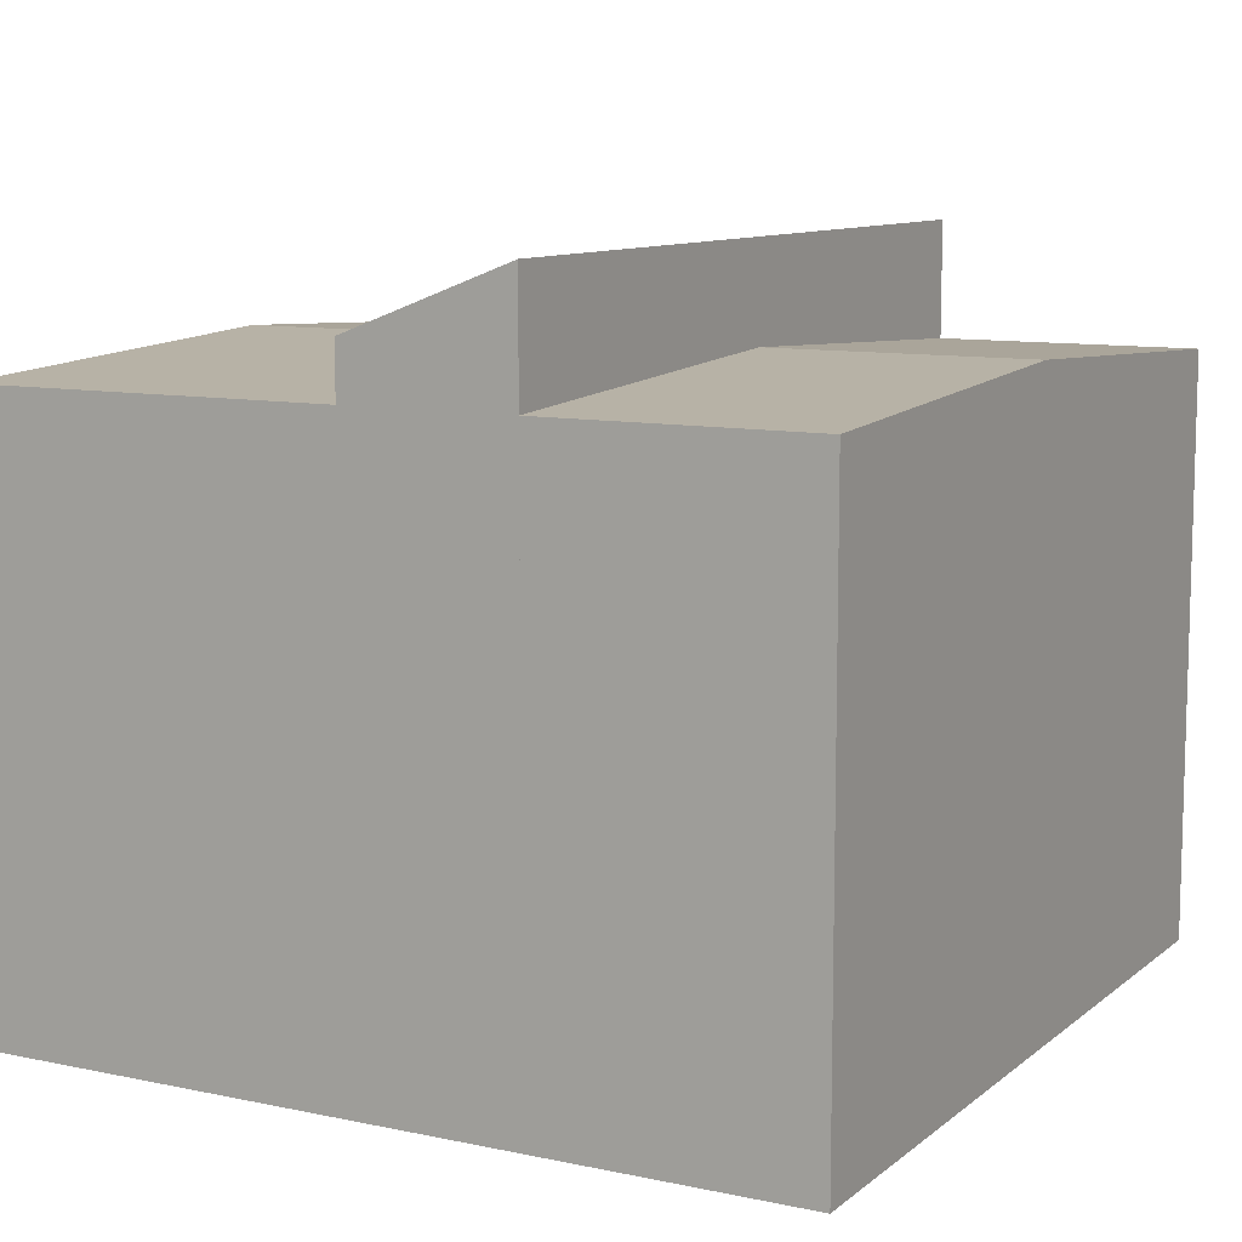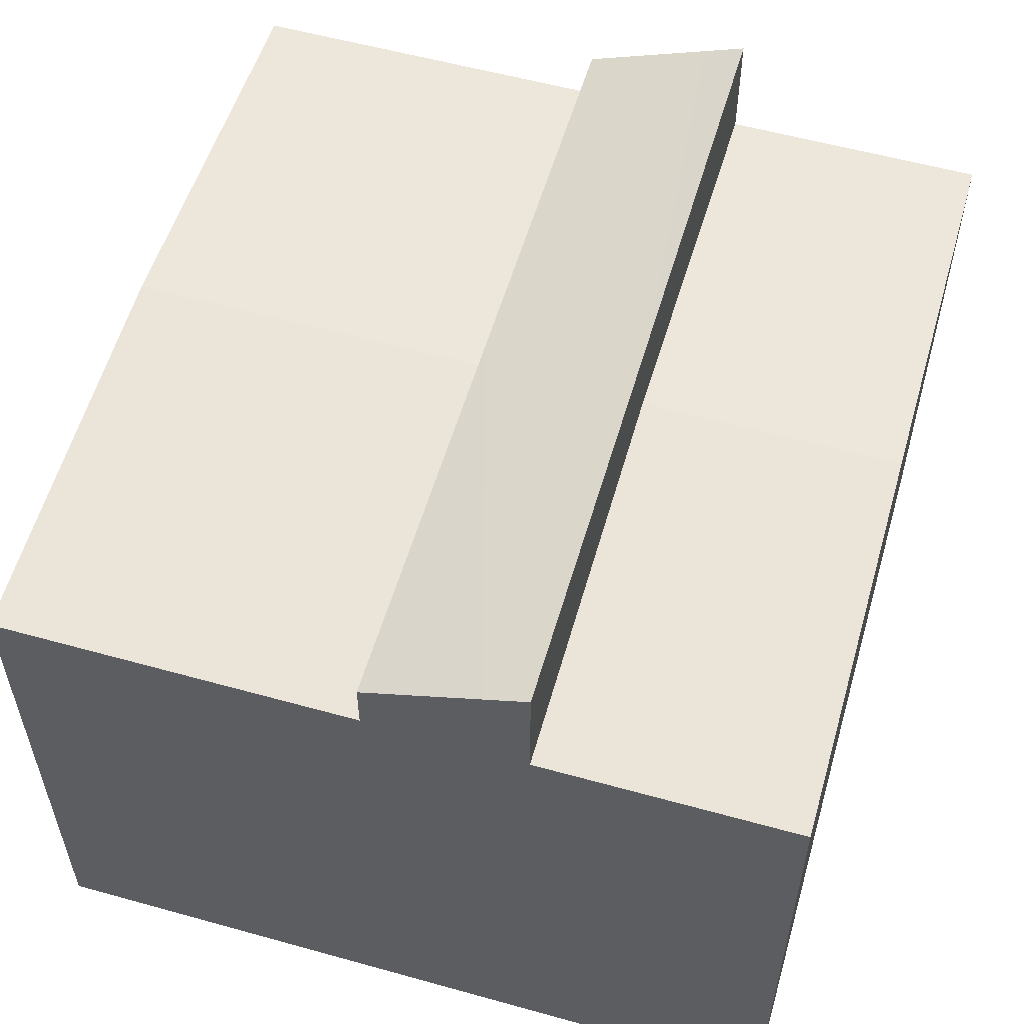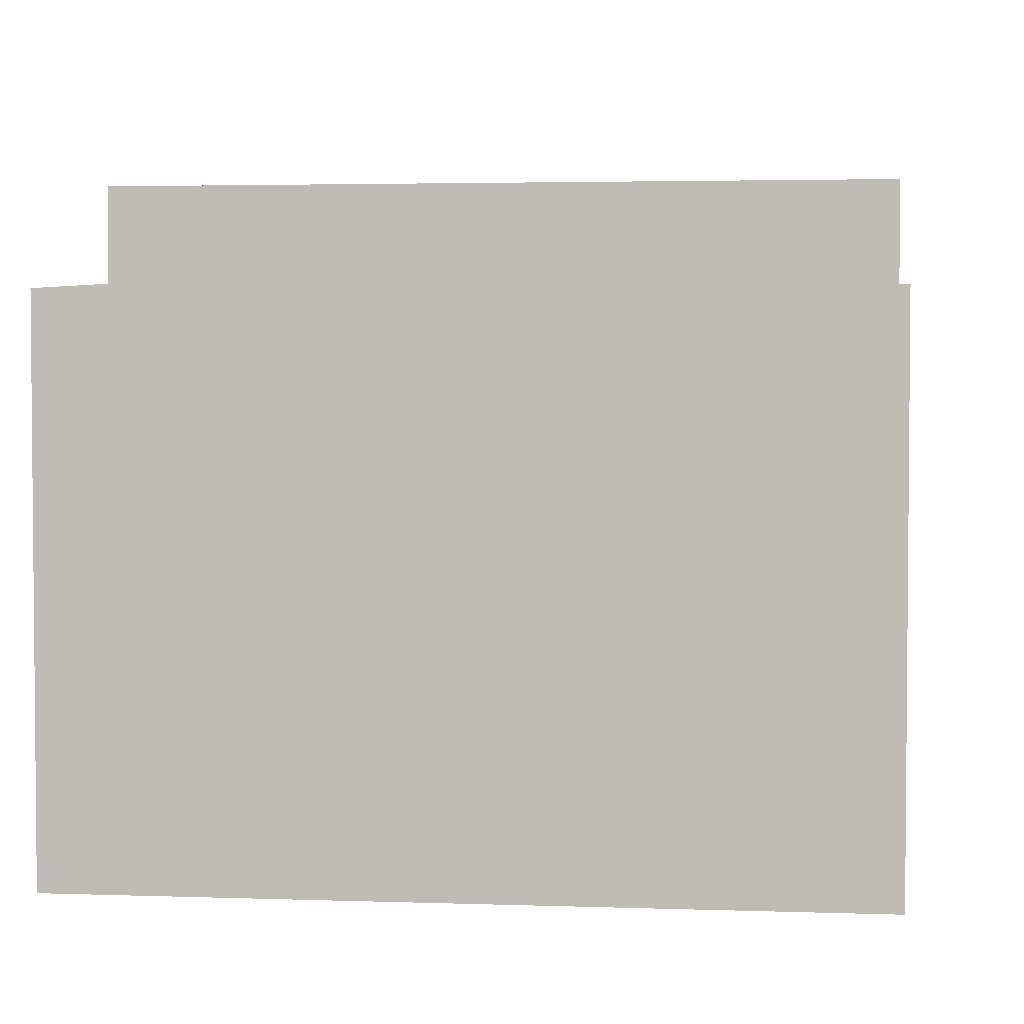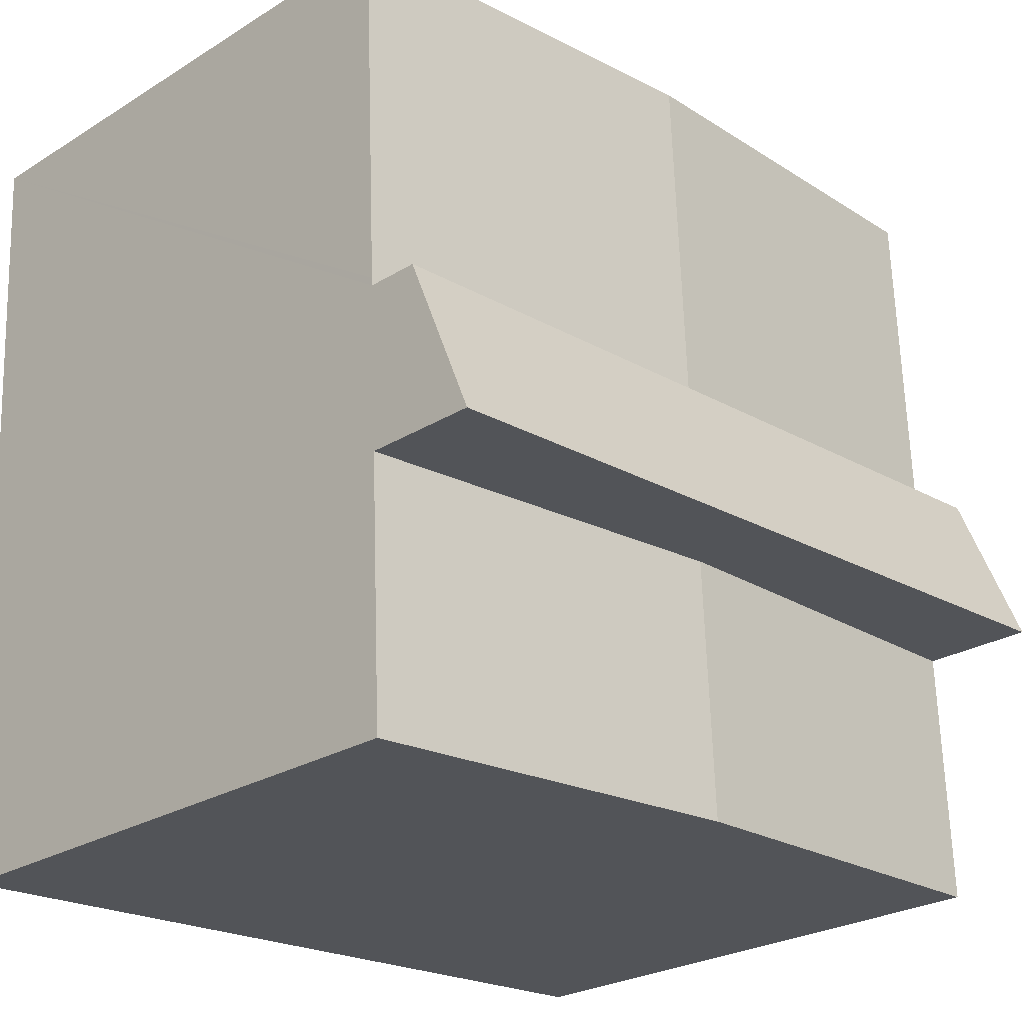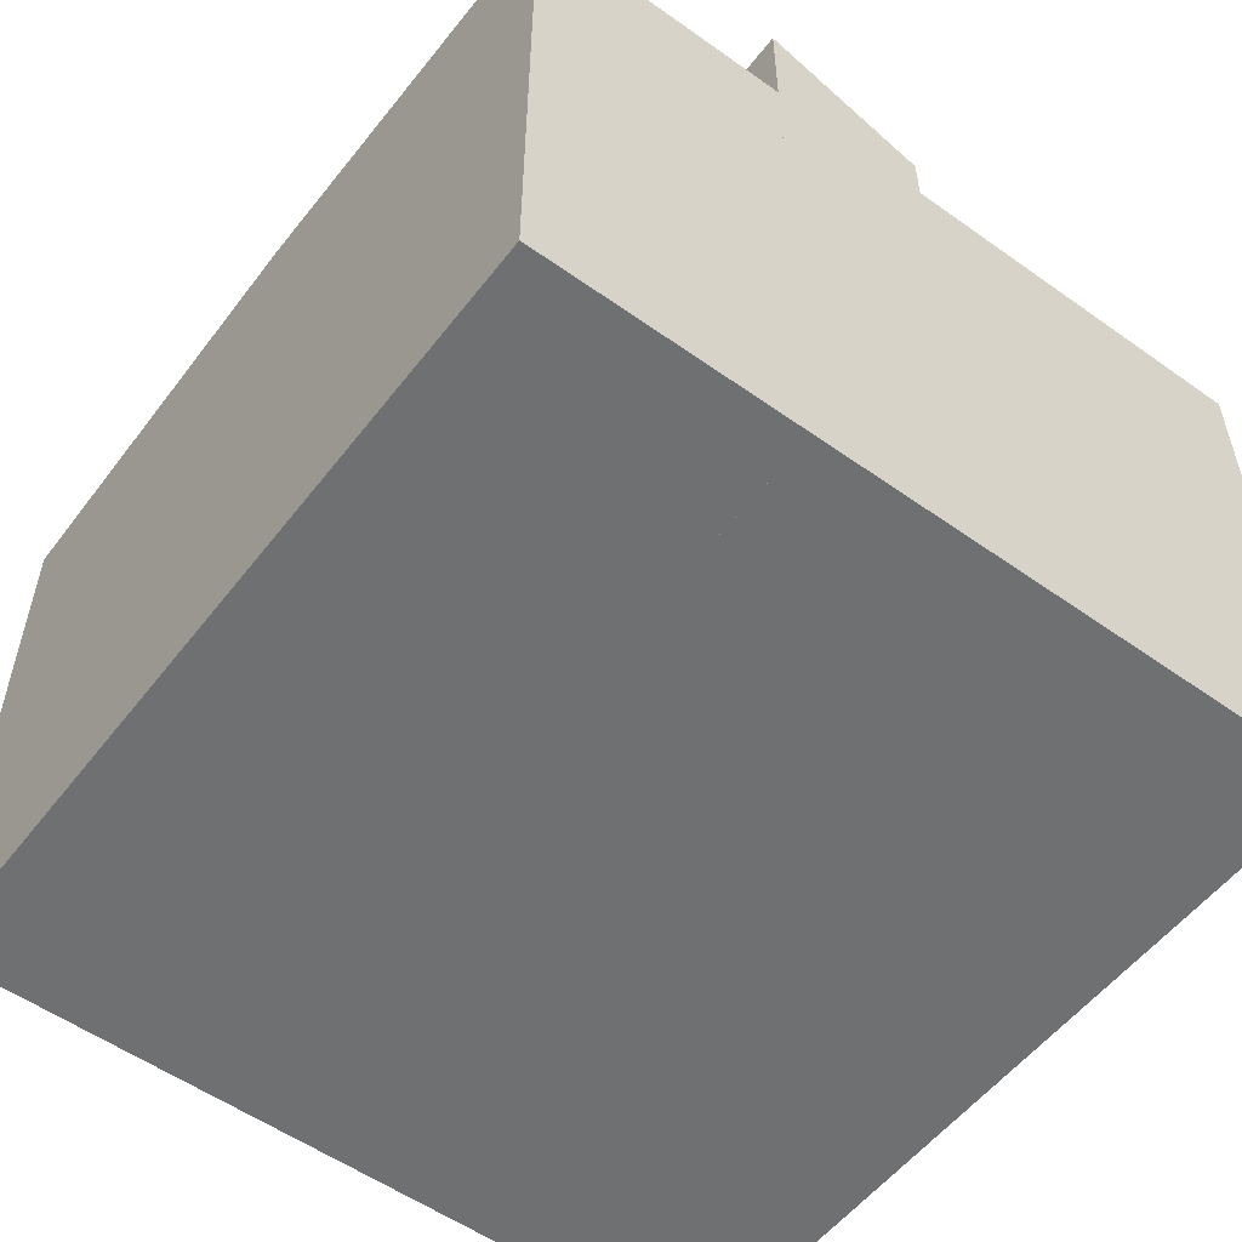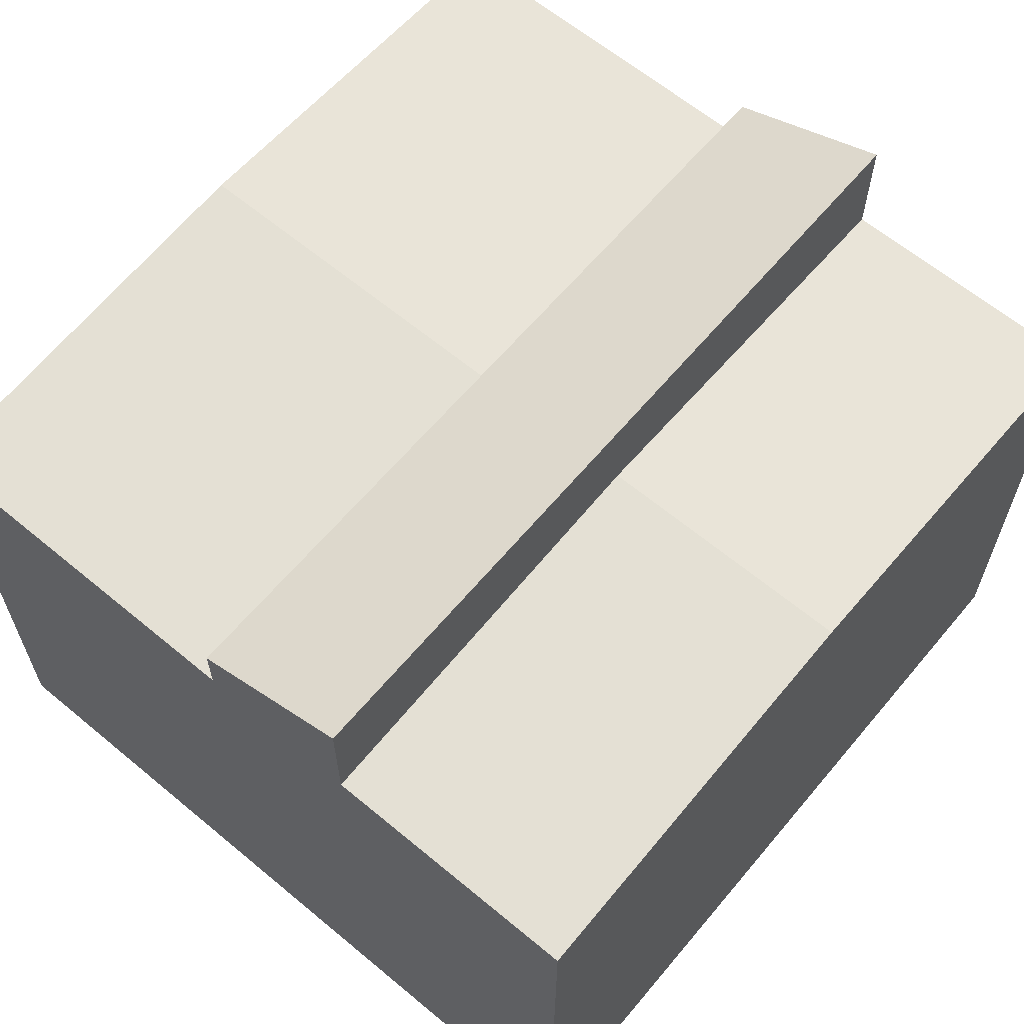
<metadata>
{"format":"obj","ext":"obj","renderer":"f3d","projection":"perspective","resolution":1024,"background":"white","views":[{"elev":10.0,"azim":121.2,"up":"+Y"},{"elev":56.2,"azim":108.9,"up":"+Y"},{"elev":3.1,"azim":-170.6,"up":"+Y"},{"elev":-25.5,"azim":134.7,"up":"+Z"},{"elev":-54.9,"azim":-124.3,"up":"+Y"},{"elev":63.1,"azim":132.7,"up":"+Y"}]}
</metadata>
<code>
v  0.261 12.76 5.704
v  7.956 13.06 4.56
v  0.226 13.06 4.937
v  0.367 11.87 8.023
v  8.097 11.87 7.646
v  15.68 13.06 4.184
v  15.72 12.75 4.994
v  15.83 11.87 7.27
v  0.367 -4.913e-16 8.023
v  15.83 -4.452e-16 7.27
v  8.097 -4.682e-16 7.646
v  15.68 -2.562e-16 4.184
v  15.72 -3.058e-16 4.994
v  0.226 -3.023e-16 4.937
v  7.956 -2.792e-16 4.56
v  0.261 -3.493e-16 5.704
v  7.73 11.27 -0.376
v  15.68 10.88 4.184
v  15.46 10.88 -0.752
v  7.956 11.27 4.56
v  0 10.88 6.659e-16
v  0.049 10.88 1.082
v  0.155 10.88 3.398
v  0.226 10.88 4.937
v  15.46 4.605e-17 -0.752
v  7.73 2.302e-17 -0.376
v  0 0 0
v  0.155 -2.081e-16 3.398
v  0.049 -6.625e-17 1.082
v  8.097 11.27 7.646
v  15.83 10.88 7.417
v  15.83 10.88 7.27
v  16.15 10.88 14.23
v  8.416 11.27 14.61
v  0.367 10.88 8.023
v  0.371 10.88 8.109
v  0.478 10.88 10.44
v  0.584 10.88 12.75
v  0.686 10.88 14.98
v  0.686 -9.176e-16 14.98
v  8.416 -8.945e-16 14.61
v  16.15 -8.715e-16 14.23
v  15.83 -4.542e-16 7.417
v  0.371 -4.965e-16 8.109
v  0.478 -6.39e-16 10.44
v  0.584 -7.81e-16 12.75
g defaultobject
f 1 2 3
f 2 1 4
f 2 4 5
f 2 5 6
f 6 5 7
f 7 5 8
f 9 5 4
f 5 9 8
f 8 9 10
f 10 9 11
f 7 12 6
f 12 7 8
f 12 8 10
f 12 10 13
f 12 2 6
f 2 12 3
f 3 12 14
f 14 12 15
f 14 1 3
f 1 14 4
f 4 14 9
f 9 14 16
f 11 13 10
f 13 11 12
f 12 11 15
f 15 11 9
f 15 9 14
f 14 9 16
f 17 18 19
f 18 17 20
f 21 20 17
f 20 21 22
f 20 22 23
f 20 23 24
f 20 12 18
f 12 20 24
f 12 24 15
f 15 24 14
f 12 19 18
f 19 12 25
f 25 17 19
f 17 25 21
f 21 25 26
f 21 26 27
f 27 22 21
f 22 27 23
f 23 27 24
f 24 27 14
f 14 27 28
f 28 27 29
f 12 26 25
f 26 12 27
f 27 12 29
f 29 12 28
f 28 12 15
f 28 15 14
f 30 31 32
f 31 30 33
f 33 30 34
f 35 34 30
f 34 35 36
f 34 36 37
f 34 37 38
f 34 38 39
f 40 34 39
f 34 40 33
f 33 40 41
f 33 41 42
f 42 31 33
f 31 42 32
f 32 42 10
f 10 42 43
f 10 30 32
f 30 10 35
f 35 10 11
f 35 11 9
f 9 36 35
f 36 9 37
f 37 9 38
f 38 9 39
f 39 9 40
f 40 9 44
f 40 44 45
f 40 45 46
f 11 44 9
f 44 11 45
f 45 11 46
f 46 11 40
f 40 11 41
f 41 11 10
f 41 10 42
f 42 10 43

</code>
